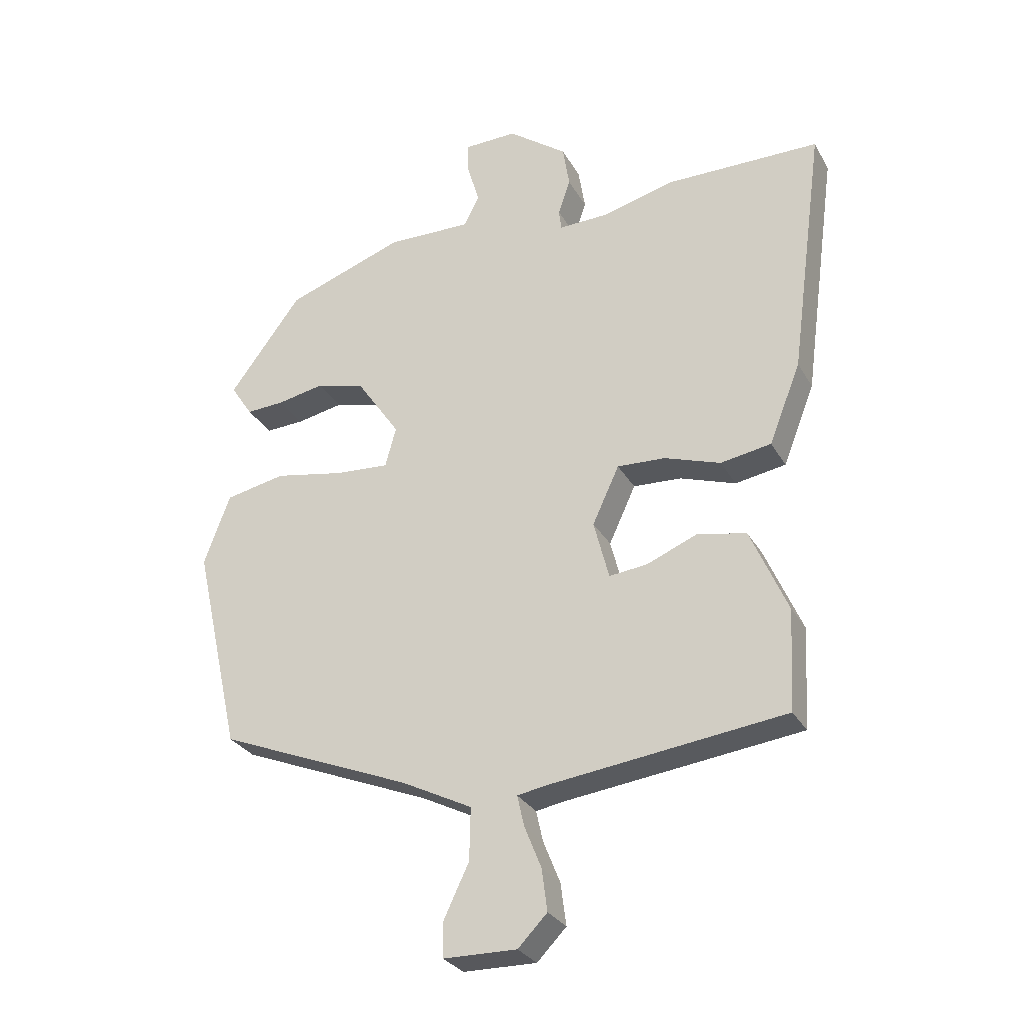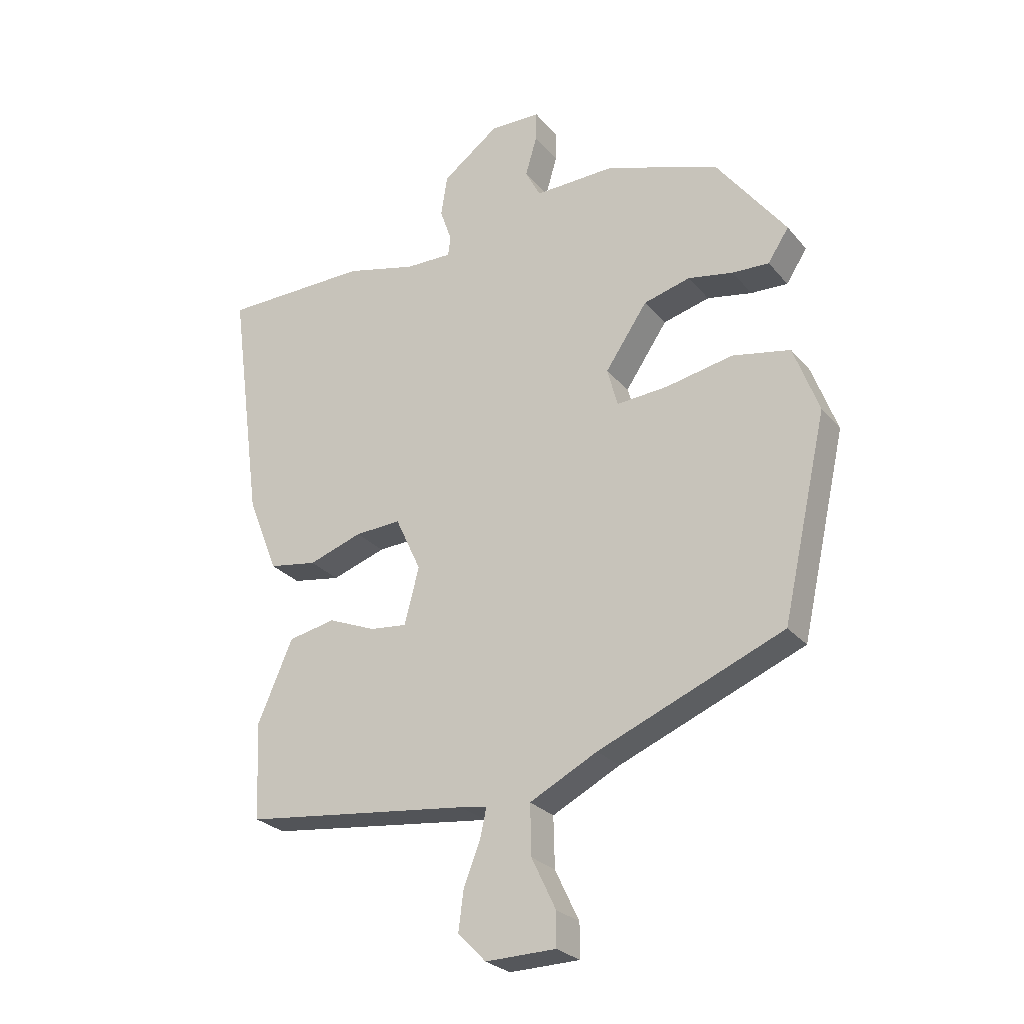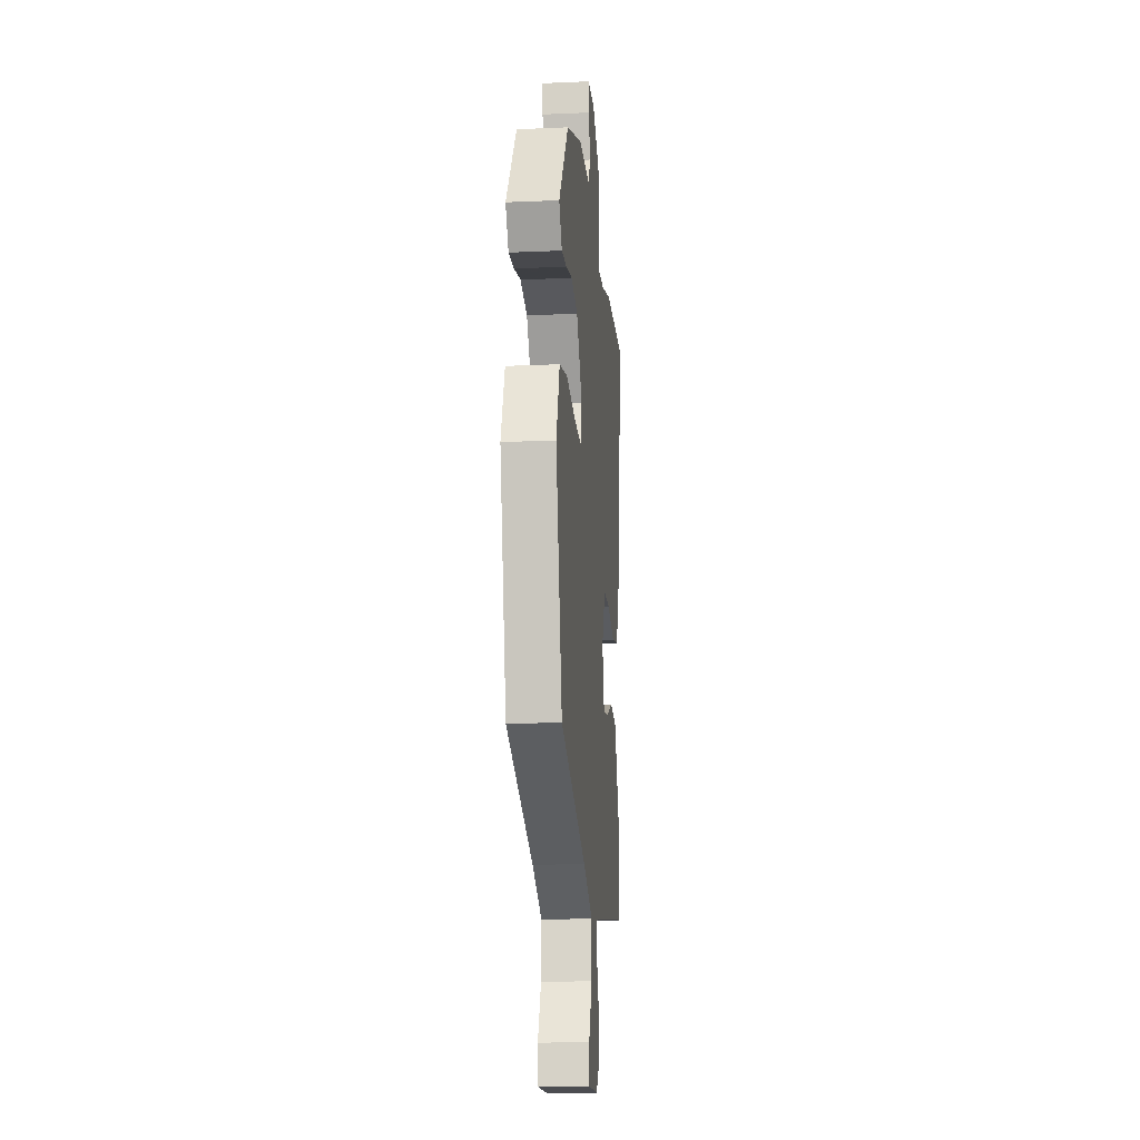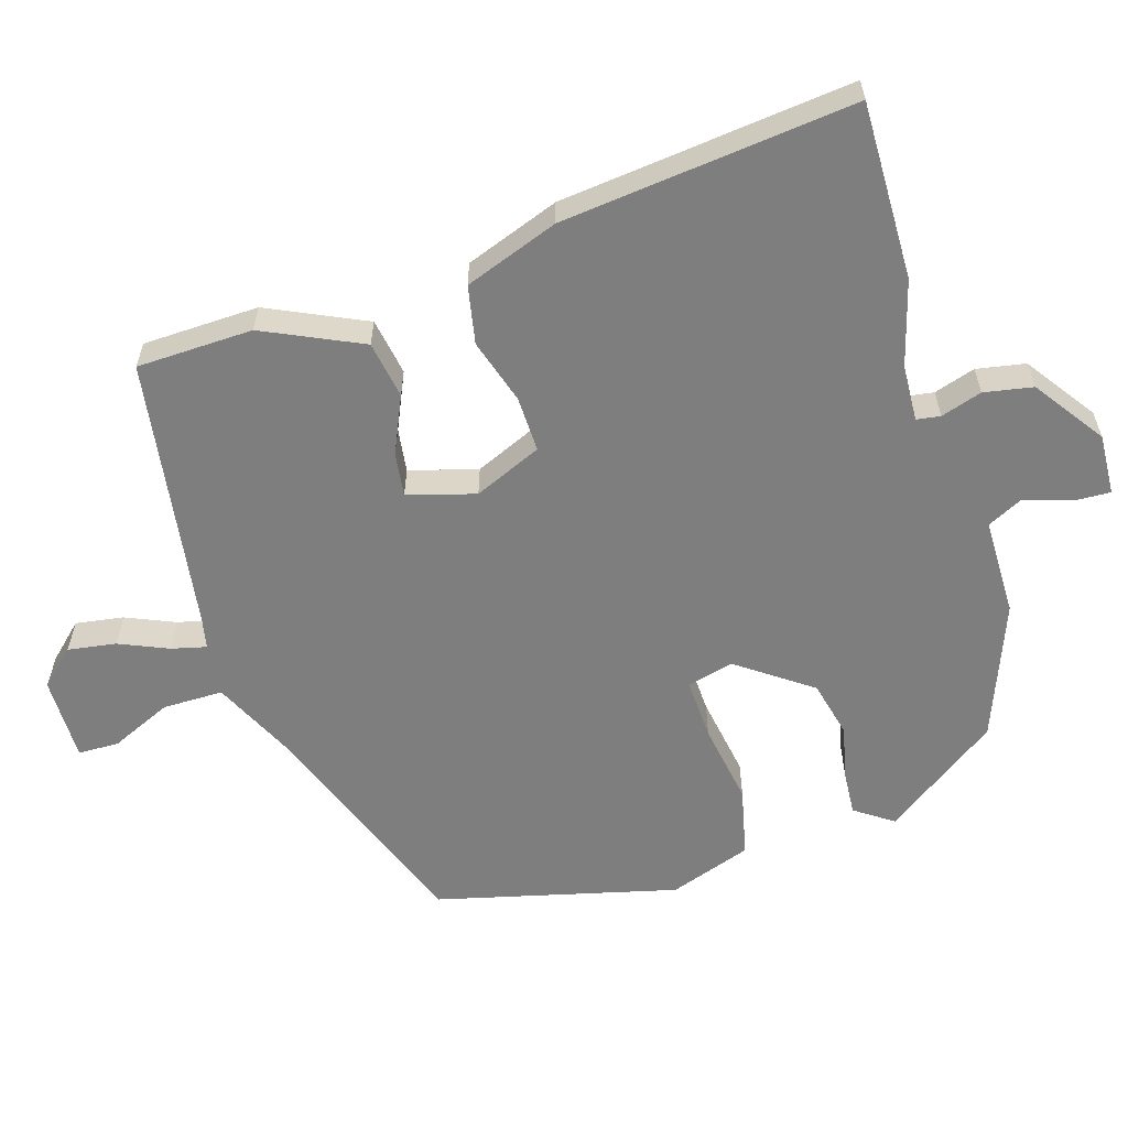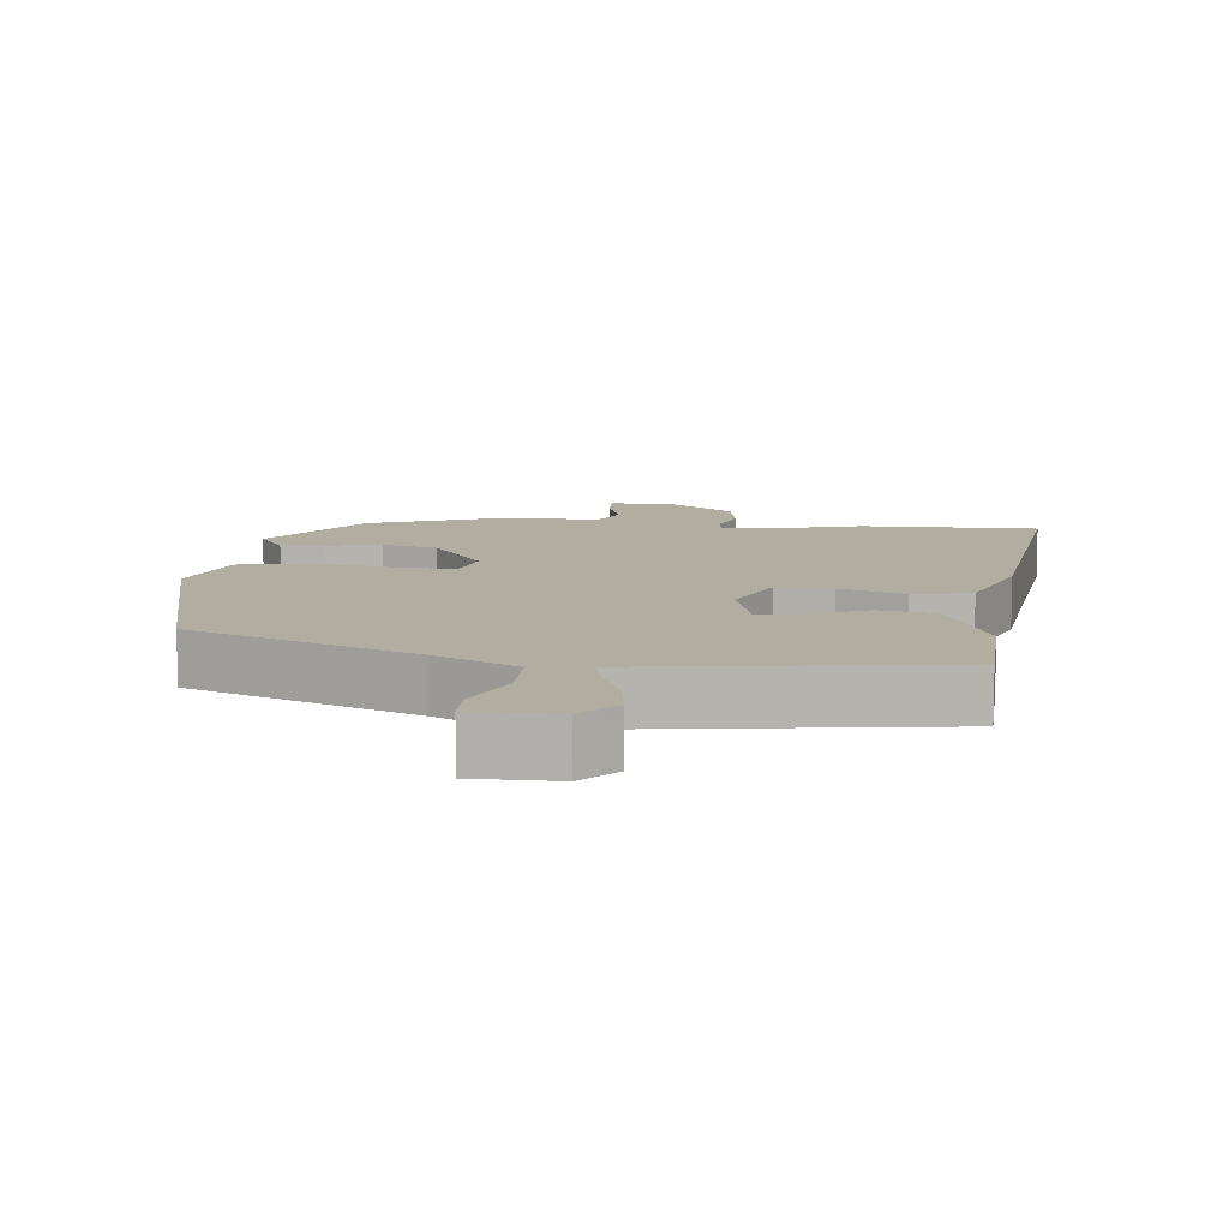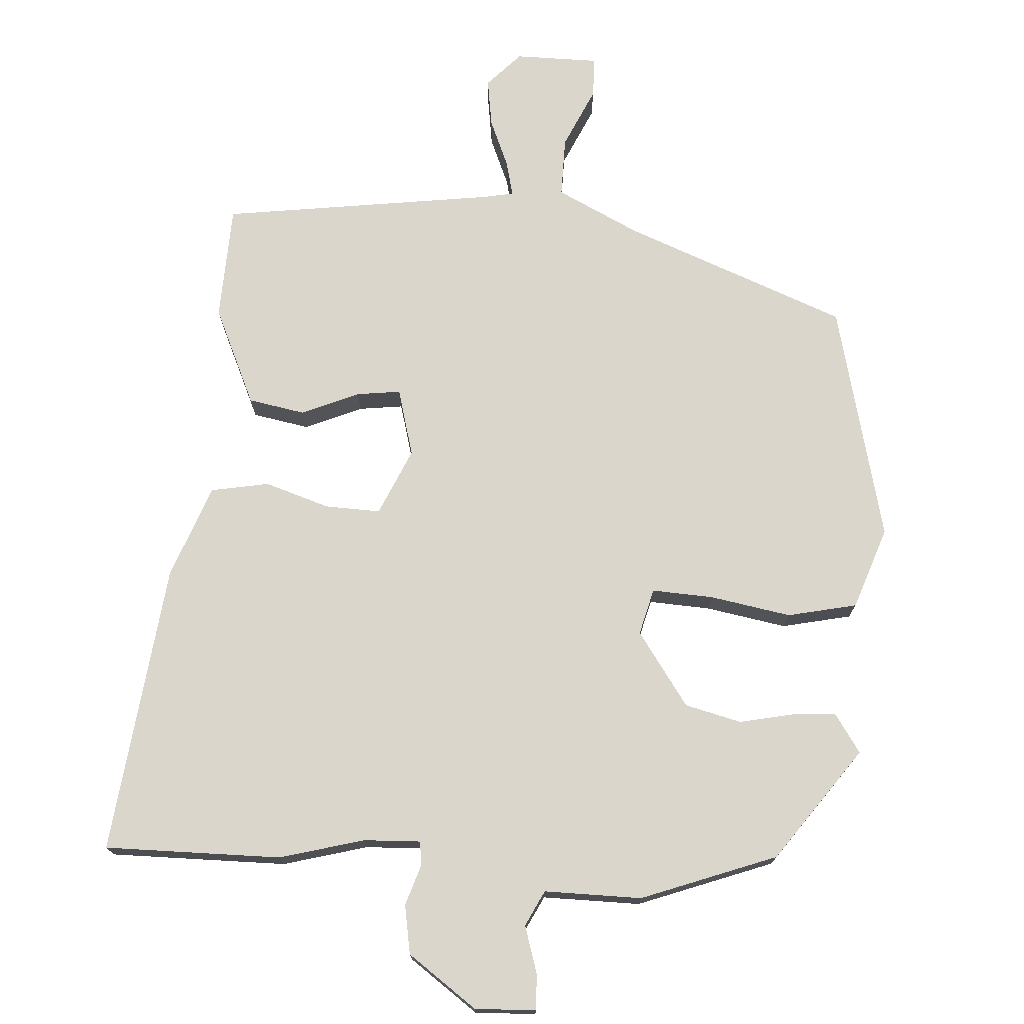
<metadata>
{"format":"obj","ext":"obj","renderer":"f3d","projection":"perspective","resolution":1024,"background":"white","views":[{"elev":-29.1,"azim":-155.6,"up":"+Z"},{"elev":-26.6,"azim":30.8,"up":"+Z"},{"elev":-15.2,"azim":95.3,"up":"+Z"},{"elev":-59.5,"azim":-74.4,"up":"+Y"},{"elev":10.4,"azim":-174.9,"up":"+Y"},{"elev":73.8,"azim":2.8,"up":"+Y"}]}
</metadata>
<code>
v -0.474 0.07 -0.5
v -0.483 0.07 -0.335
v -0.422 0.07 -0.194
v -0.341 0.07 -0.178
v -0.259 0.07 -0.212
v -0.196 0.07 -0.219
v -0.171 0.07 -0.122
v -0.215 0.07 -0.027
v -0.294 0.07 -0.031
v -0.386 0.07 -0.062
v -0.469 0.07 -0.048
v -0.521 0.07 0.084
v -0.577 0.07 0.499
v -0.325 0.07 0.501
v -0.204 0.07 0.47
v -0.123 0.07 0.468
v -0.119 0.07 0.502
v -0.139 0.07 0.56
v -0.128 0.07 0.63
v -0.031 0.07 0.702
v 0.056 0.07 0.7
v 0.055 0.07 0.649
v 0.035 0.07 0.581
v 0.061 0.07 0.531
v 0.2 0.07 0.534
v 0.394 0.07 0.465
v 0.513 0.07 0.306
v 0.477 0.07 0.251
v 0.414 0.07 0.254
v 0.337 0.07 0.269
v 0.257 0.07 0.248
v 0.185 0.07 0.142
v 0.203 0.07 0.076
v 0.291 0.07 0.082
v 0.406 0.07 0.104
v 0.505 0.07 0.084
v 0.548 0.07 -0.032
v 0.471 0.07 -0.374
v 0.154 0.07 -0.503
v 0.038 0.07 -0.562
v 0.04 0.07 -0.648
v 0.081 0.07 -0.734
v 0.081 0.07 -0.792
v -0.039 0.07 -0.794
v -0.087 0.07 -0.745
v -0.078 0.07 -0.676
v -0.05 0.07 -0.606
v -0.039 0.07 -0.556
v -0.084 0.07 -0.548
v -0.474 0 -0.5
v -0.483 0 -0.335
v -0.422 0 -0.194
v -0.341 0 -0.178
v -0.259 0 -0.212
v -0.196 0 -0.219
v -0.171 0 -0.122
v -0.215 0 -0.027
v -0.294 0 -0.031
v -0.386 0 -0.062
v -0.469 0 -0.048
v -0.521 0 0.084
v -0.577 0 0.499
v -0.325 0 0.501
v -0.204 0 0.47
v -0.123 0 0.468
v -0.119 0 0.502
v -0.139 0 0.56
v -0.128 0 0.63
v -0.031 0 0.702
v 0.056 0 0.7
v 0.055 0 0.649
v 0.035 0 0.581
v 0.061 0 0.531
v 0.2 0 0.534
v 0.394 0 0.465
v 0.513 0 0.306
v 0.477 0 0.251
v 0.414 0 0.254
v 0.337 0 0.269
v 0.257 0 0.248
v 0.185 0 0.142
v 0.203 0 0.076
v 0.291 0 0.082
v 0.406 0 0.104
v 0.505 0 0.084
v 0.548 0 -0.032
v 0.471 0 -0.374
v 0.154 0 -0.503
v 0.038 0 -0.562
v 0.04 0 -0.648
v 0.081 0 -0.734
v 0.081 0 -0.792
v -0.039 0 -0.794
v -0.087 0 -0.745
v -0.078 0 -0.676
v -0.05 0 -0.606
v -0.039 0 -0.556
v -0.084 0 -0.548
f 45 46 47
f 44 45 47
f 43 44 47
f 42 43 47
f 41 42 47
f 40 41 47 48
f 39 40 48 49
f 39 49 1
f 38 39 1
f 37 38 1
f 36 37 1
f 35 36 1
f 34 35 1
f 28 29 30
f 27 28 30
f 26 27 30
f 25 26 30
f 24 25 30
f 24 30 31
f 21 22 23
f 20 21 23
f 19 20 23
f 18 19 23
f 17 18 23
f 16 17 23 24
f 13 14 15
f 12 13 15
f 11 12 15
f 10 11 15
f 9 10 15
f 8 9 15 16
f 24 31 32
f 16 24 32
f 8 16 32
f 7 8 32
f 3 4 5
f 2 3 5 6
f 33 34 1
f 6 7 32 33
f 6 33 1
f 1 2 6
f 96 95 94
f 96 94 93
f 96 93 92
f 96 92 91
f 96 91 90
f 97 96 90 89
f 98 97 89 88
f 50 98 88
f 50 88 87
f 50 87 86
f 50 86 85
f 50 85 84
f 50 84 83
f 79 78 77
f 79 77 76
f 79 76 75
f 79 75 74
f 79 74 73
f 80 79 73
f 72 71 70
f 72 70 69
f 72 69 68
f 72 68 67
f 72 67 66
f 73 72 66 65
f 64 63 62
f 64 62 61
f 64 61 60
f 64 60 59
f 64 59 58
f 65 64 58 57
f 81 80 73
f 81 73 65
f 81 65 57
f 81 57 56
f 54 53 52
f 55 54 52 51
f 50 83 82
f 82 81 56 55
f 50 82 55
f 55 51 50
f 1 50 51 2
f 2 51 52 3
f 3 52 53 4
f 4 53 54 5
f 5 54 55 6
f 6 55 56 7
f 7 56 57 8
f 8 57 58 9
f 9 58 59 10
f 10 59 60 11
f 11 60 61 12
f 12 61 62 13
f 13 62 63 14
f 14 63 64 15
f 15 64 65 16
f 16 65 66 17
f 17 66 67 18
f 18 67 68 19
f 19 68 69 20
f 20 69 70 21
f 21 70 71 22
f 22 71 72 23
f 23 72 73 24
f 24 73 74 25
f 25 74 75 26
f 26 75 76 27
f 27 76 77 28
f 28 77 78 29
f 29 78 79 30
f 30 79 80 31
f 31 80 81 32
f 32 81 82 33
f 33 82 83 34
f 34 83 84 35
f 35 84 85 36
f 36 85 86 37
f 37 86 87 38
f 38 87 88 39
f 39 88 89 40
f 40 89 90 41
f 41 90 91 42
f 42 91 92 43
f 43 92 93 44
f 44 93 94 45
f 45 94 95 46
f 46 95 96 47
f 47 96 97 48
f 48 97 98 49
f 49 98 50 1

</code>
